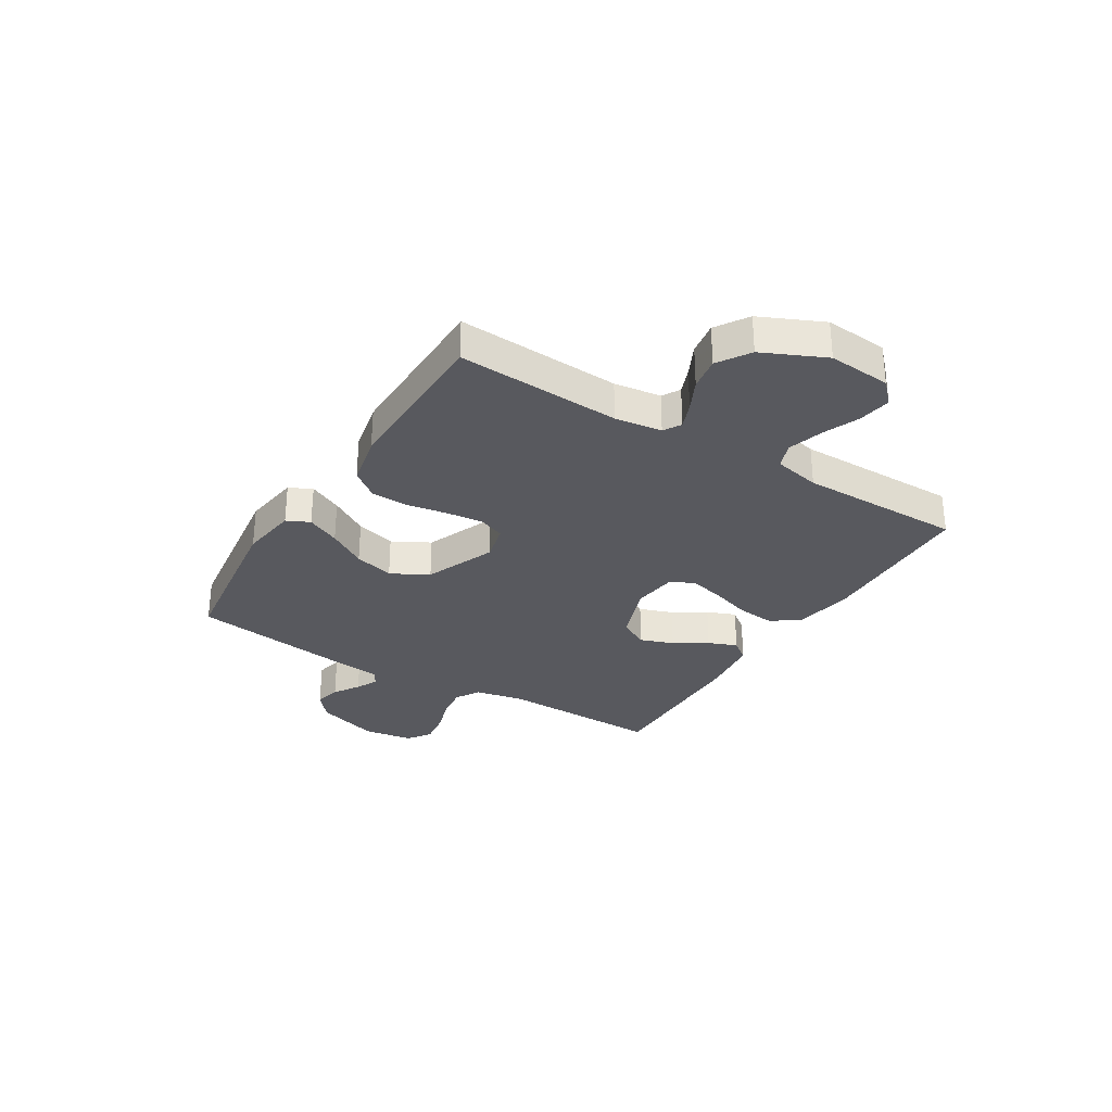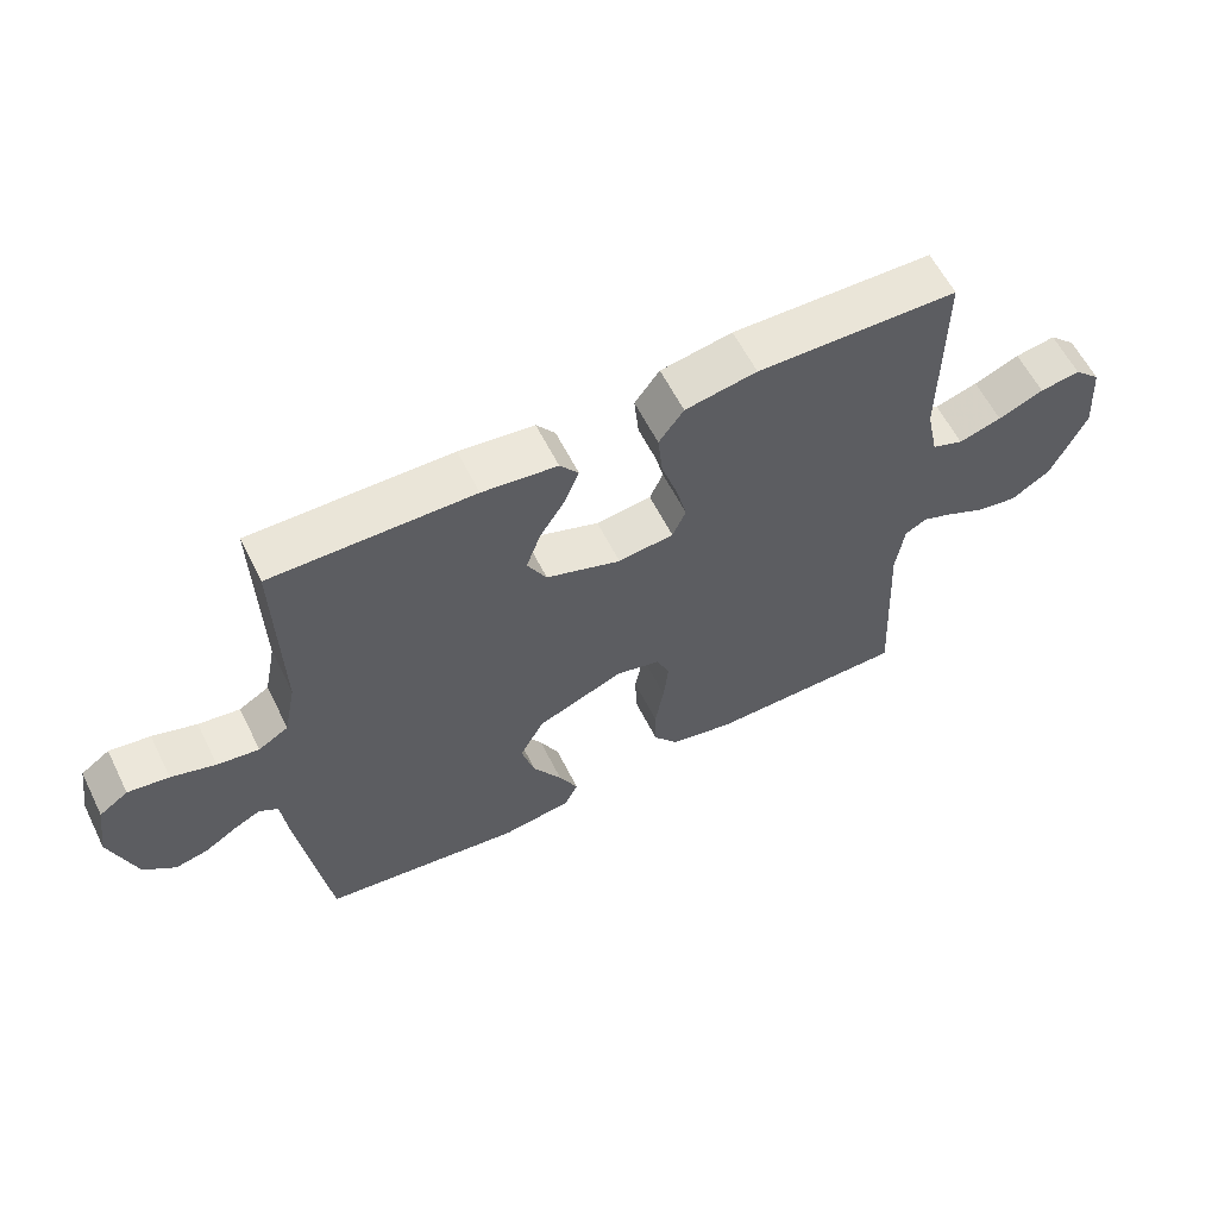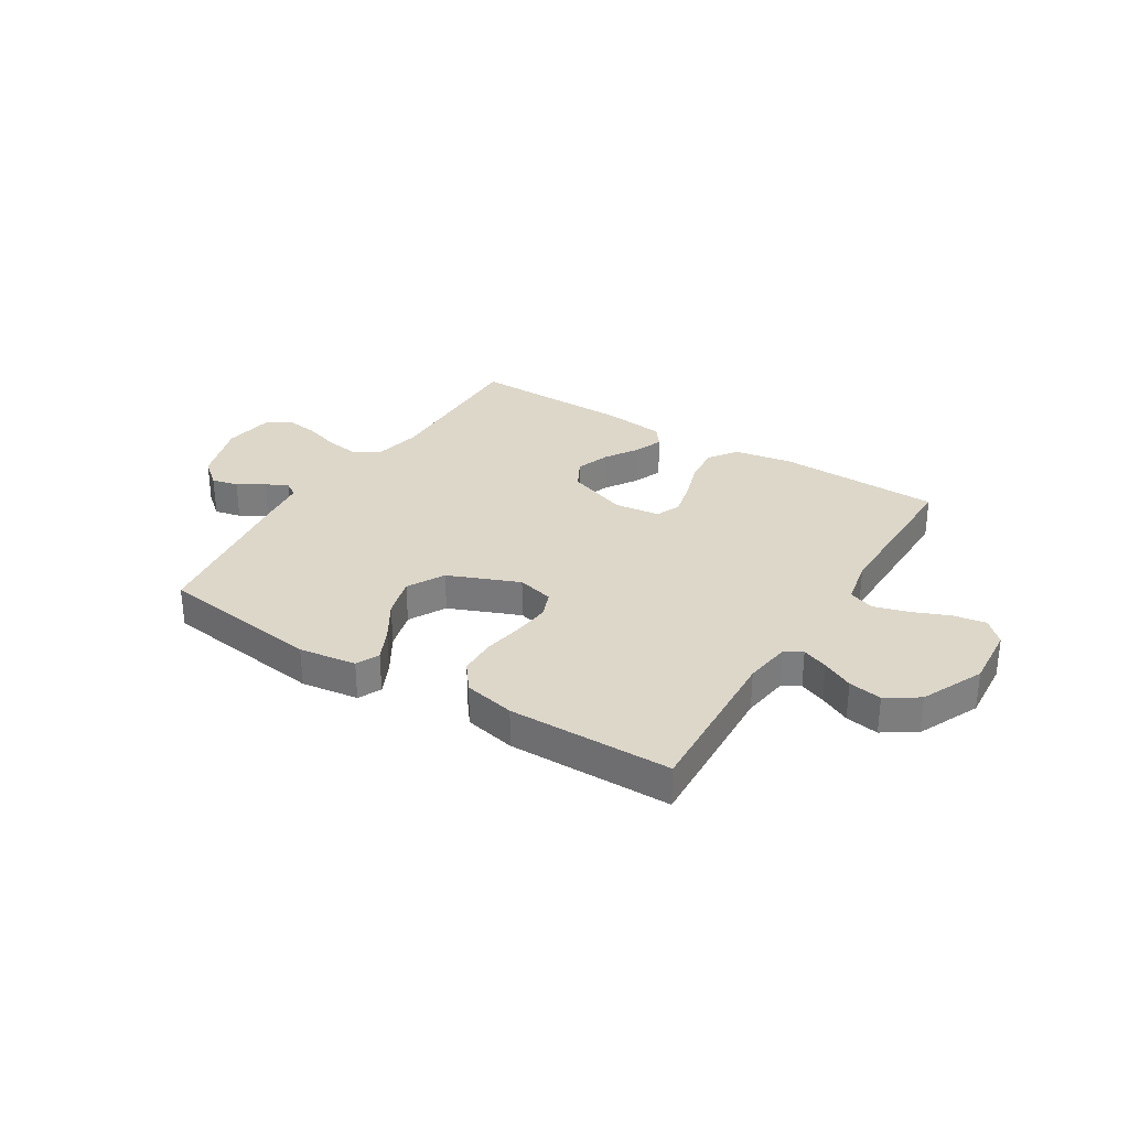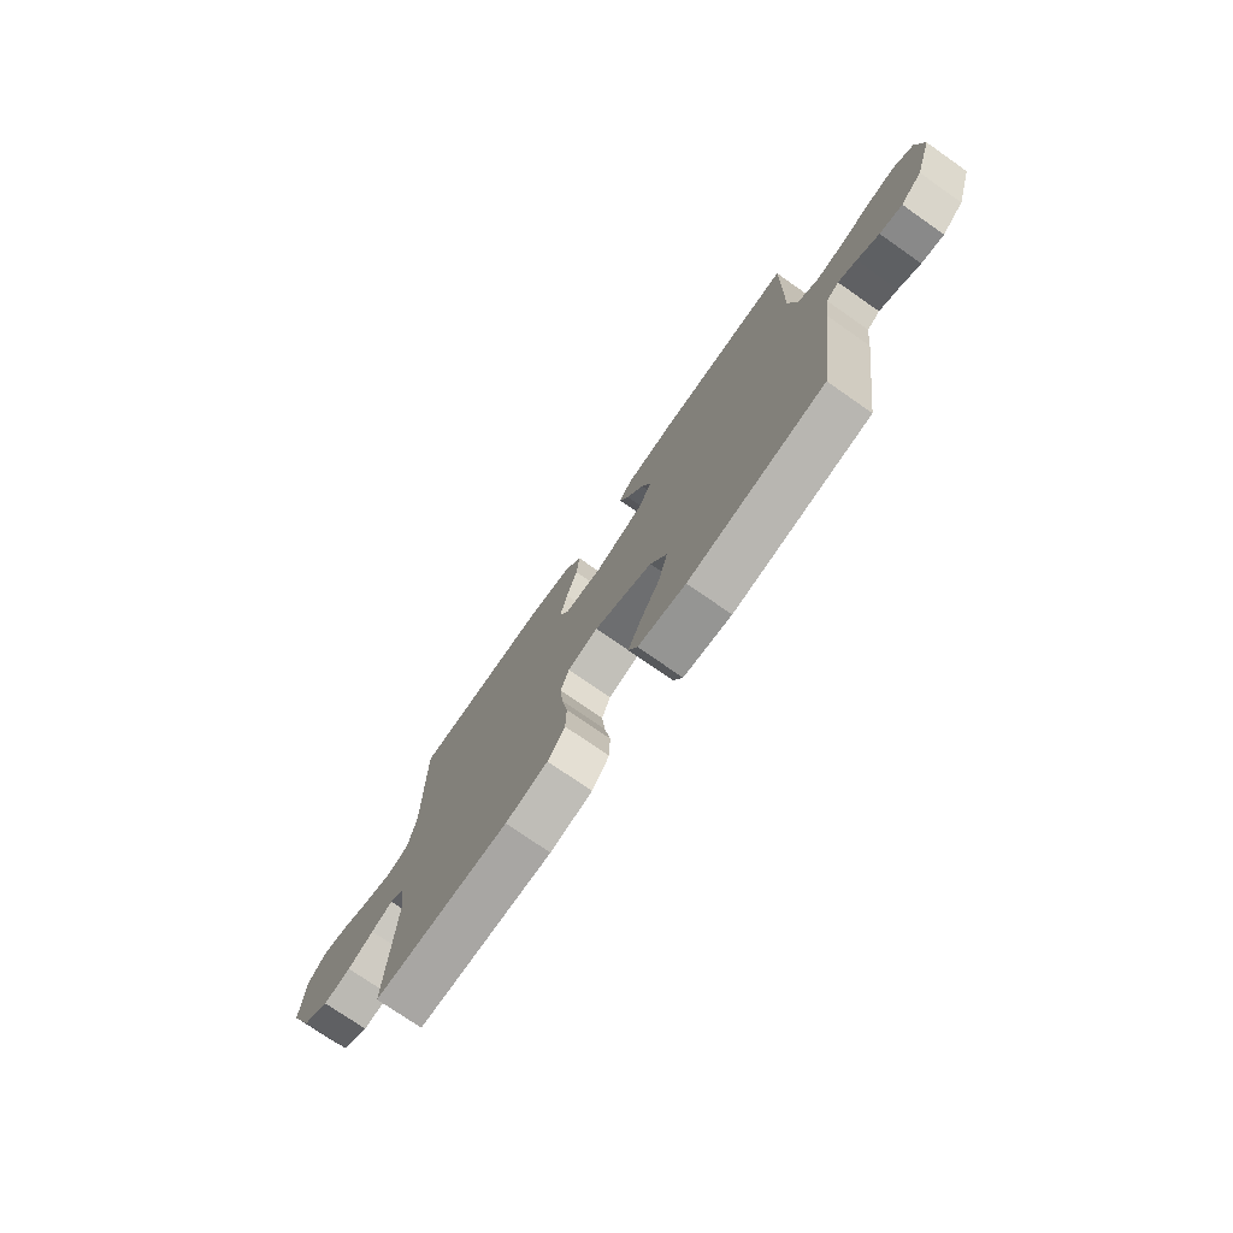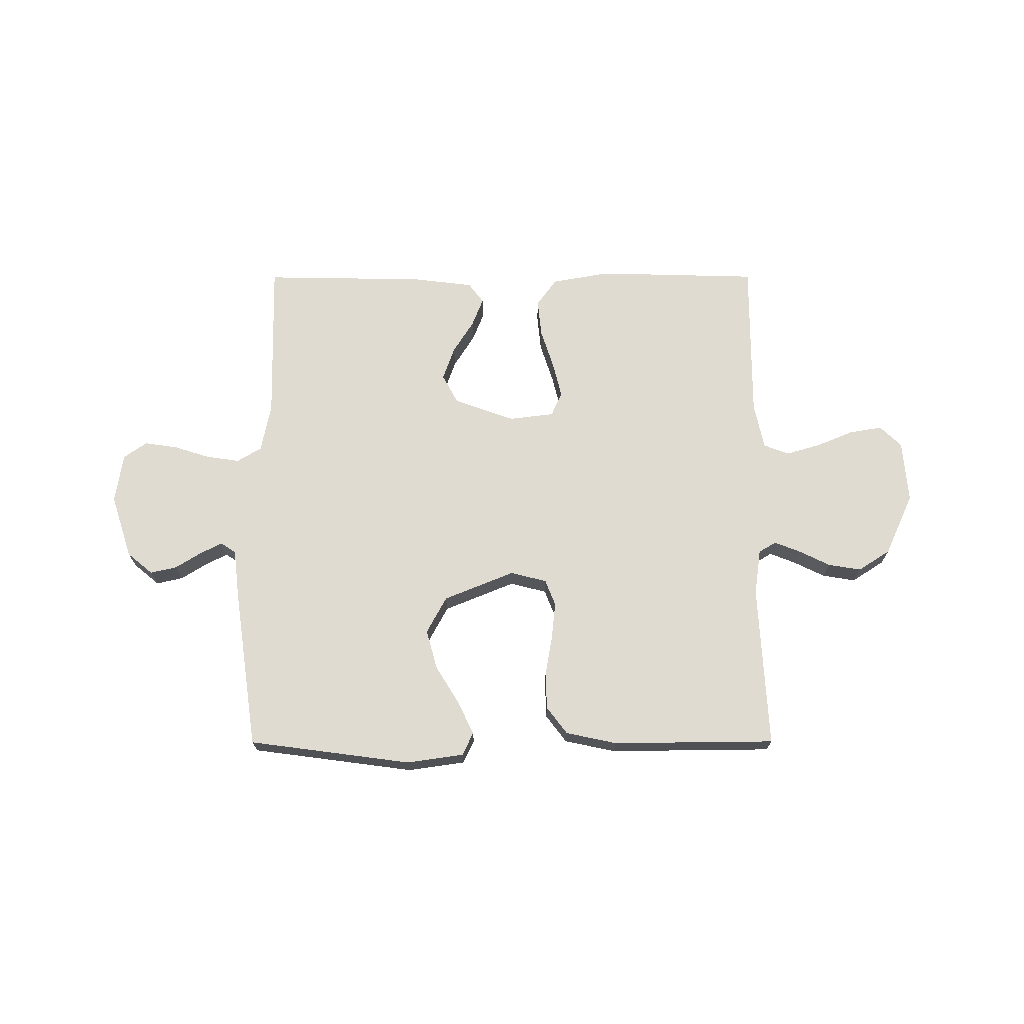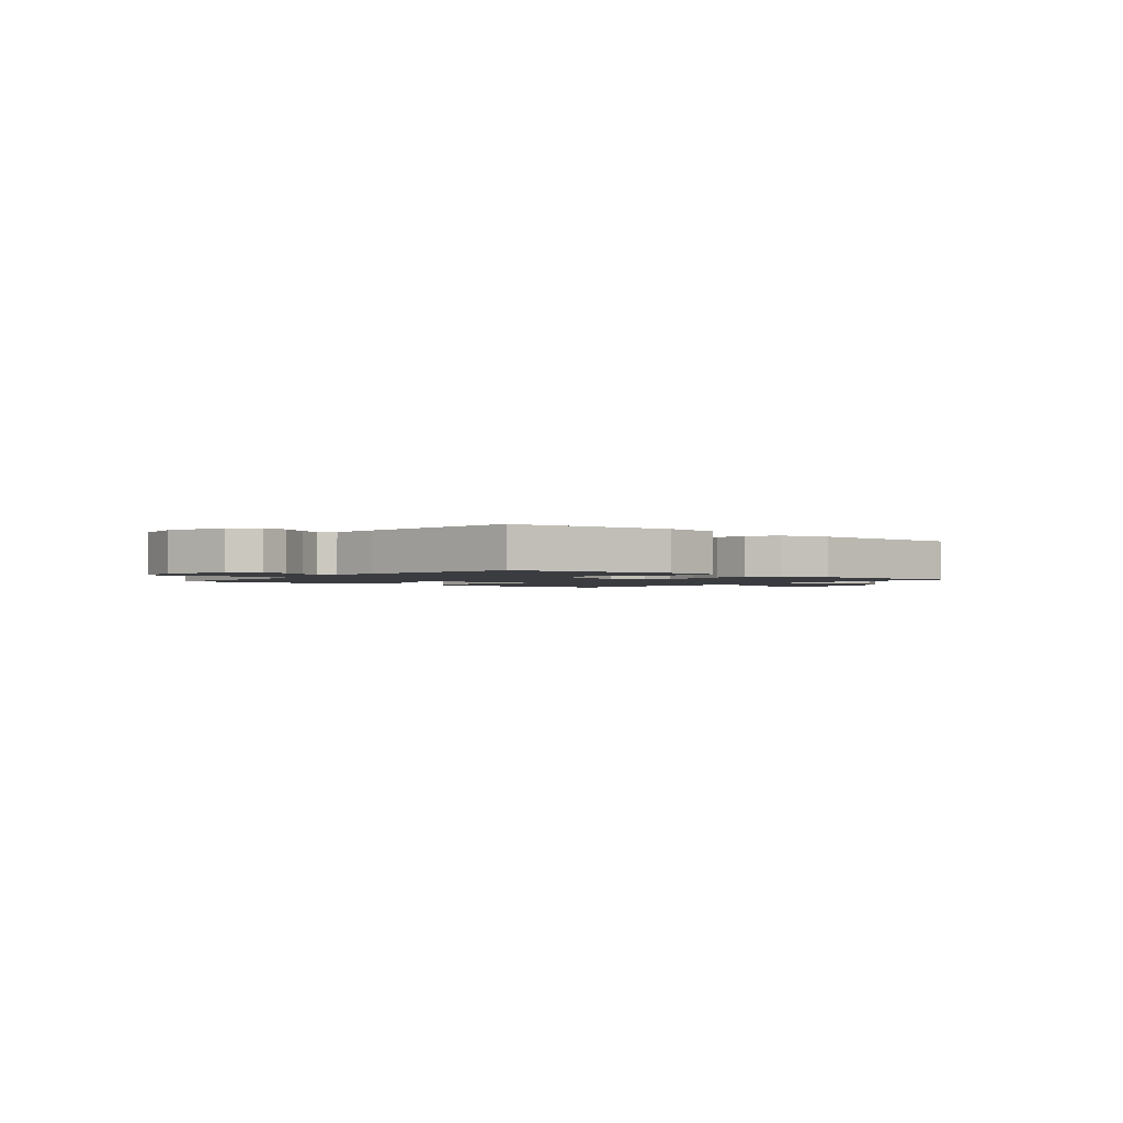
<metadata>
{"format":"obj","ext":"obj","renderer":"f3d","projection":"perspective","resolution":1024,"background":"white","views":[{"elev":-30.3,"azim":-121.6,"up":"+Y"},{"elev":60.3,"azim":153.5,"up":"+Z"},{"elev":30.9,"azim":-148.1,"up":"+Y"},{"elev":-74.8,"azim":55.1,"up":"+Z"},{"elev":70.0,"azim":179.9,"up":"+Y"},{"elev":-1.8,"azim":140.9,"up":"+Y"}]}
</metadata>
<code>
v 0.5 0.07 0.5
v 0.494 0.07 0.2
v 0.512 0.07 0.11
v 0.557 0.07 0.083
v 0.619 0.07 0.092
v 0.685 0.07 0.113
v 0.746 0.07 0.122
v 0.789 0.07 0.092
v 0.803 0.07 0
v 0.765 0.07 -0.117
v 0.718 0.07 -0.156
v 0.669 0.07 -0.145
v 0.621 0.07 -0.115
v 0.581 0.07 -0.095
v 0.553 0.07 -0.113
v 0.543 0.07 -0.2
v 0.5 0.07 -0.5
v 0.2 0.07 -0.54
v 0.095 0.07 -0.525
v 0.075 0.07 -0.483
v 0.104 0.07 -0.422
v 0.147 0.07 -0.352
v 0.167 0.07 -0.279
v 0.13 0.07 -0.211
v 0 0.07 -0.158
v -0.067 0.07 -0.175
v -0.086 0.07 -0.223
v -0.079 0.07 -0.291
v -0.066 0.07 -0.365
v -0.068 0.07 -0.433
v -0.106 0.07 -0.483
v -0.2 0.07 -0.503
v -0.5 0.07 -0.5
v -0.484 0.07 -0.2
v -0.496 0.07 -0.114
v -0.528 0.07 -0.095
v -0.576 0.07 -0.114
v -0.633 0.07 -0.142
v -0.694 0.07 -0.152
v -0.753 0.07 -0.114
v -0.805 0.07 0
v -0.796 0.07 0.115
v -0.756 0.07 0.154
v -0.696 0.07 0.144
v -0.628 0.07 0.116
v -0.564 0.07 0.097
v -0.517 0.07 0.115
v -0.499 0.07 0.2
v -0.5 0.07 0.5
v -0.2 0.07 0.508
v -0.093 0.07 0.489
v -0.056 0.07 0.438
v -0.063 0.07 0.369
v -0.087 0.07 0.295
v -0.103 0.07 0.23
v -0.083 0.07 0.185
v 0 0.07 0.175
v 0.112 0.07 0.215
v 0.141 0.07 0.269
v 0.119 0.07 0.331
v 0.081 0.07 0.391
v 0.06 0.07 0.444
v 0.088 0.07 0.481
v 0.2 0.07 0.495
v 0.5 0 0.5
v 0.494 0 0.2
v 0.512 0 0.11
v 0.557 0 0.083
v 0.619 0 0.092
v 0.685 0 0.113
v 0.746 0 0.122
v 0.789 0 0.092
v 0.803 0 0
v 0.765 0 -0.117
v 0.718 0 -0.156
v 0.669 0 -0.145
v 0.621 0 -0.115
v 0.581 0 -0.095
v 0.553 0 -0.113
v 0.543 0 -0.2
v 0.5 0 -0.5
v 0.2 0 -0.54
v 0.095 0 -0.525
v 0.075 0 -0.483
v 0.104 0 -0.422
v 0.147 0 -0.352
v 0.167 0 -0.279
v 0.13 0 -0.211
v 0 0 -0.158
v -0.067 0 -0.175
v -0.086 0 -0.223
v -0.079 0 -0.291
v -0.066 0 -0.365
v -0.068 0 -0.433
v -0.106 0 -0.483
v -0.2 0 -0.503
v -0.5 0 -0.5
v -0.484 0 -0.2
v -0.496 0 -0.114
v -0.528 0 -0.095
v -0.576 0 -0.114
v -0.633 0 -0.142
v -0.694 0 -0.152
v -0.753 0 -0.114
v -0.805 0 0
v -0.796 0 0.115
v -0.756 0 0.154
v -0.696 0 0.144
v -0.628 0 0.116
v -0.564 0 0.097
v -0.517 0 0.115
v -0.499 0 0.2
v -0.5 0 0.5
v -0.2 0 0.508
v -0.093 0 0.489
v -0.056 0 0.438
v -0.063 0 0.369
v -0.087 0 0.295
v -0.103 0 0.23
v -0.083 0 0.185
v 0 0 0.175
v 0.112 0 0.215
v 0.141 0 0.269
v 0.119 0 0.331
v 0.081 0 0.391
v 0.06 0 0.444
v 0.088 0 0.481
v 0.2 0 0.495
f 63 64 1 2
f 60 61 62 63
f 59 60 63 2
f 58 59 2 3
f 57 58 3 4
f 56 57 4
f 51 52 53 54
f 51 54 55
f 48 49 50 51
f 47 48 51 55
f 46 47 55 56
f 42 43 44 45
f 42 45 46
f 41 42 46
f 37 38 39 40
f 36 37 40 41
f 31 32 33 34
f 31 34 35
f 28 29 30 31
f 27 28 31 35
f 26 27 35 36
f 19 20 21 22
f 17 18 19 22
f 15 16 17 22
f 14 15 22 23
f 10 11 12 13
f 10 13 14
f 9 10 14
f 8 9 14
f 5 6 7 8
f 4 5 8 14
f 25 26 36 41
f 25 41 46 56
f 4 14 23 24
f 4 24 25 56
f 66 65 128 127
f 127 126 125 124
f 66 127 124 123
f 67 66 123 122
f 68 67 122 121
f 68 121 120
f 118 117 116 115
f 119 118 115
f 115 114 113 112
f 119 115 112 111
f 120 119 111 110
f 109 108 107 106
f 110 109 106
f 110 106 105
f 104 103 102 101
f 105 104 101 100
f 98 97 96 95
f 99 98 95
f 95 94 93 92
f 99 95 92 91
f 100 99 91 90
f 86 85 84 83
f 86 83 82 81
f 86 81 80 79
f 87 86 79 78
f 77 76 75 74
f 78 77 74
f 78 74 73
f 78 73 72
f 72 71 70 69
f 78 72 69 68
f 105 100 90 89
f 120 110 105 89
f 88 87 78 68
f 120 89 88 68
f 1 65 66 2
f 2 66 67 3
f 3 67 68 4
f 4 68 69 5
f 5 69 70 6
f 6 70 71 7
f 7 71 72 8
f 8 72 73 9
f 9 73 74 10
f 10 74 75 11
f 11 75 76 12
f 12 76 77 13
f 13 77 78 14
f 14 78 79 15
f 15 79 80 16
f 16 80 81 17
f 17 81 82 18
f 18 82 83 19
f 19 83 84 20
f 20 84 85 21
f 21 85 86 22
f 22 86 87 23
f 23 87 88 24
f 24 88 89 25
f 25 89 90 26
f 26 90 91 27
f 27 91 92 28
f 28 92 93 29
f 29 93 94 30
f 30 94 95 31
f 31 95 96 32
f 32 96 97 33
f 33 97 98 34
f 34 98 99 35
f 35 99 100 36
f 36 100 101 37
f 37 101 102 38
f 38 102 103 39
f 39 103 104 40
f 40 104 105 41
f 41 105 106 42
f 42 106 107 43
f 43 107 108 44
f 44 108 109 45
f 45 109 110 46
f 46 110 111 47
f 47 111 112 48
f 48 112 113 49
f 49 113 114 50
f 50 114 115 51
f 51 115 116 52
f 52 116 117 53
f 53 117 118 54
f 54 118 119 55
f 55 119 120 56
f 56 120 121 57
f 57 121 122 58
f 58 122 123 59
f 59 123 124 60
f 60 124 125 61
f 61 125 126 62
f 62 126 127 63
f 63 127 128 64
f 64 128 65 1

</code>
